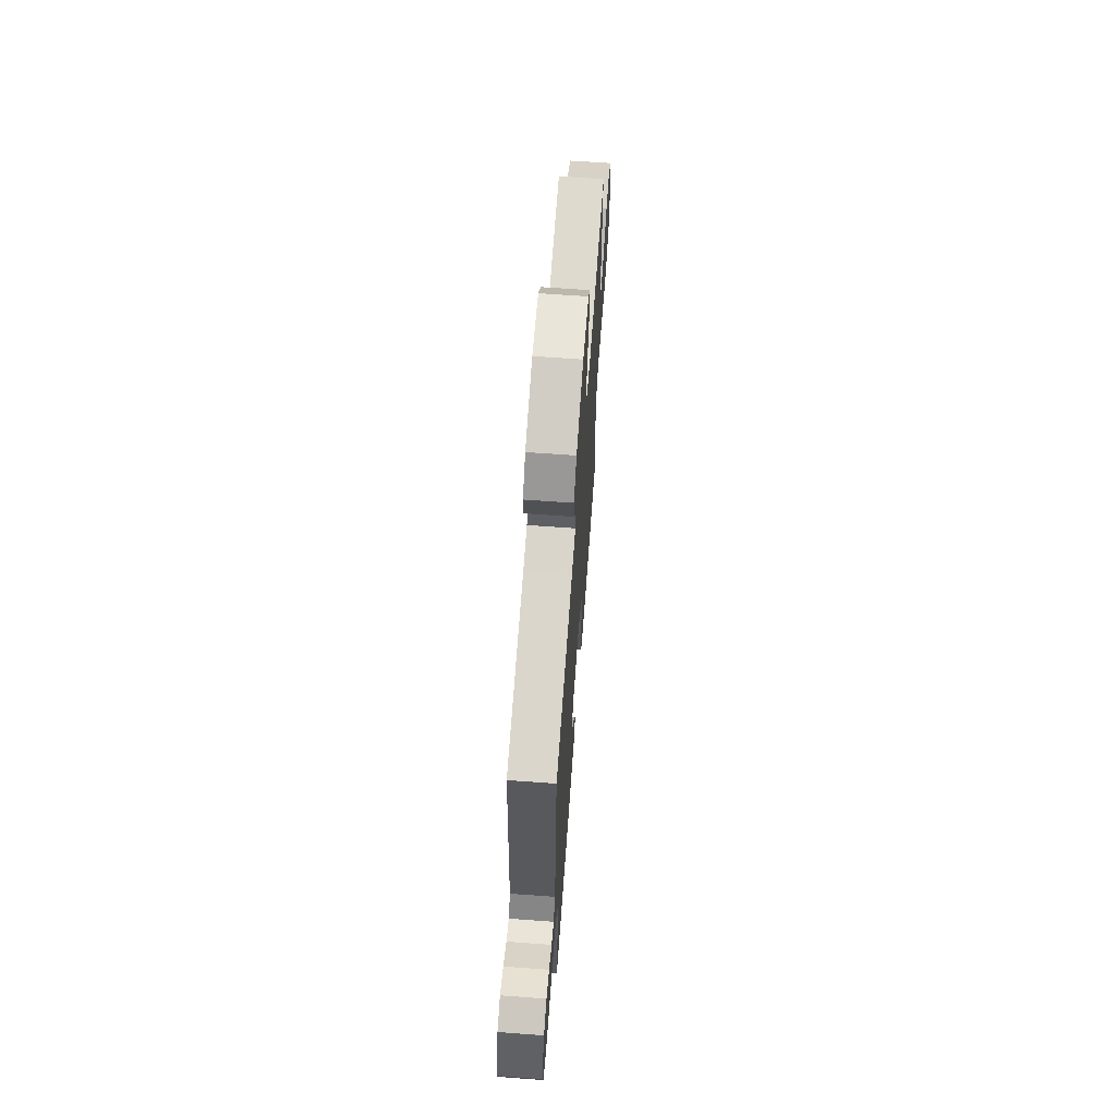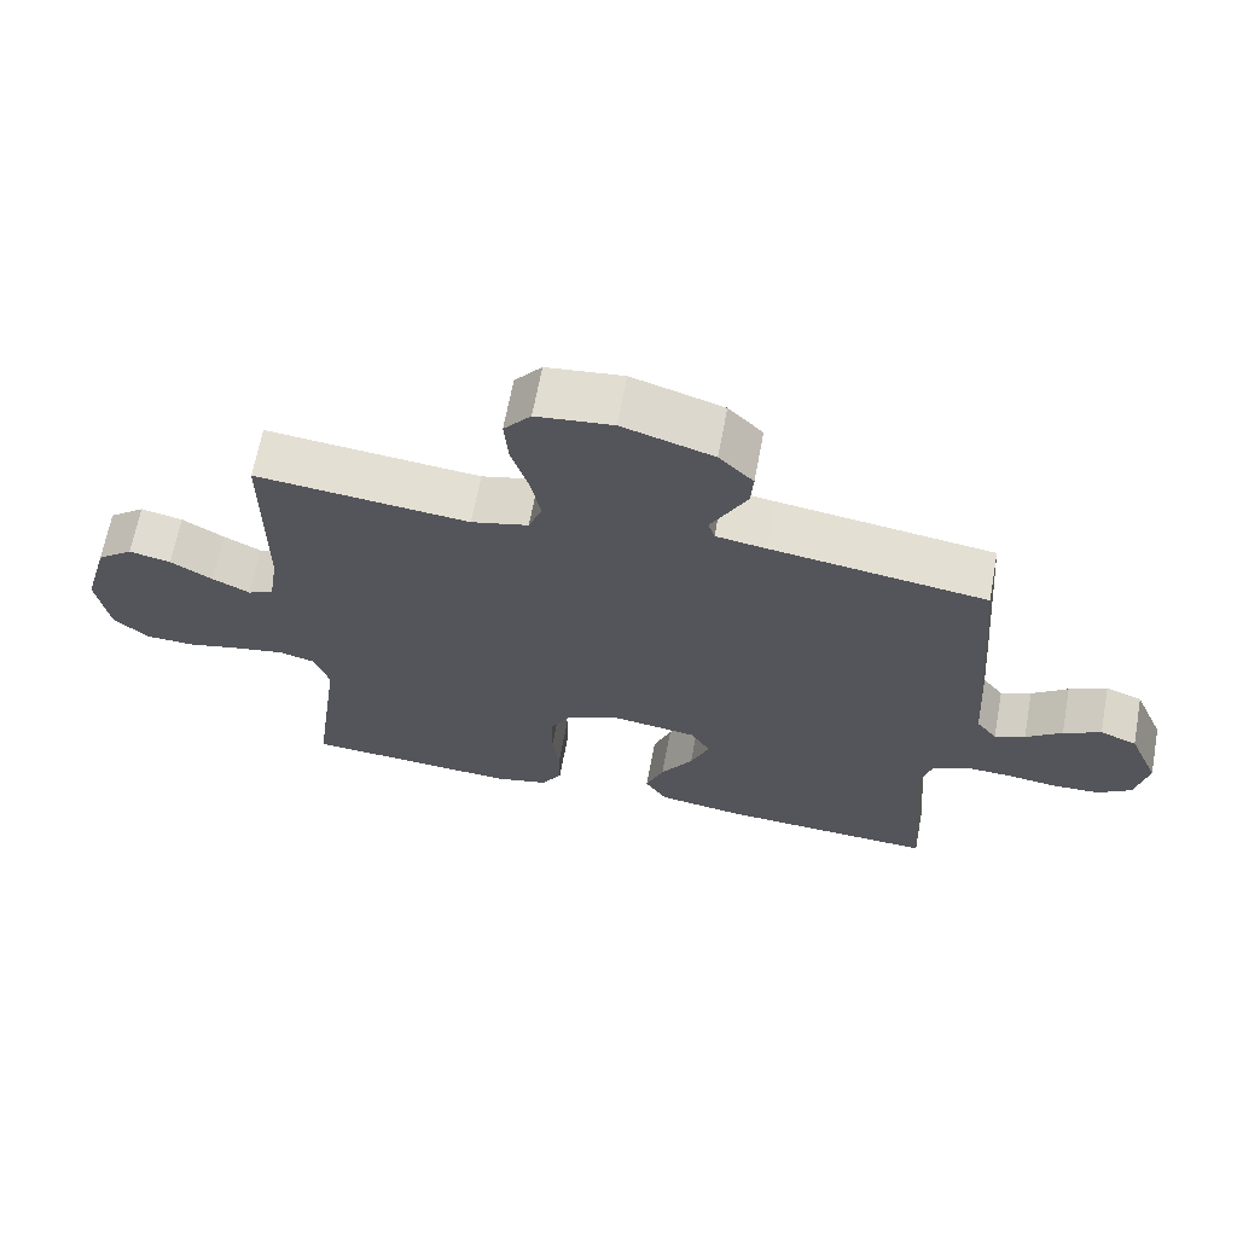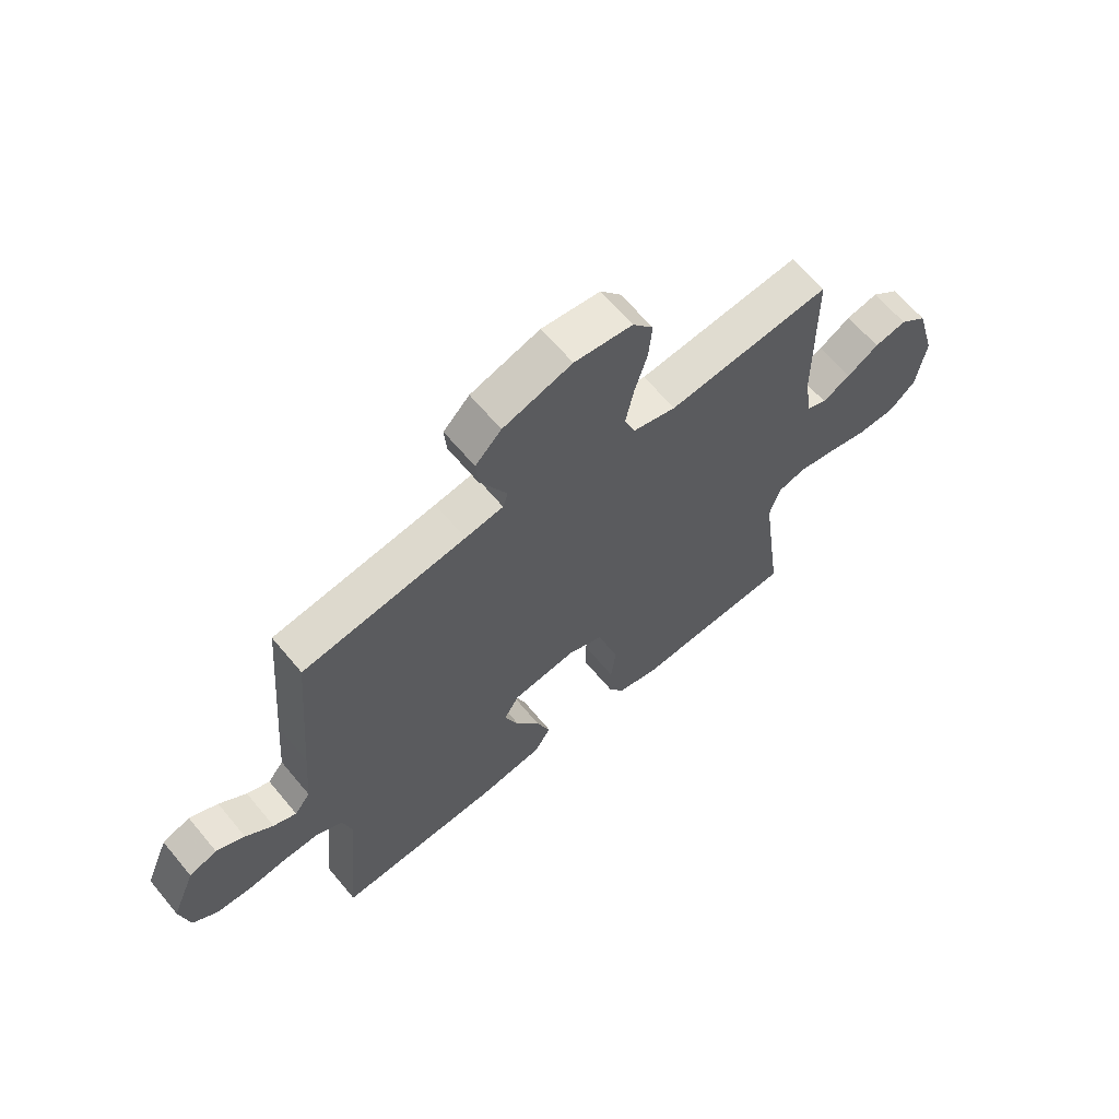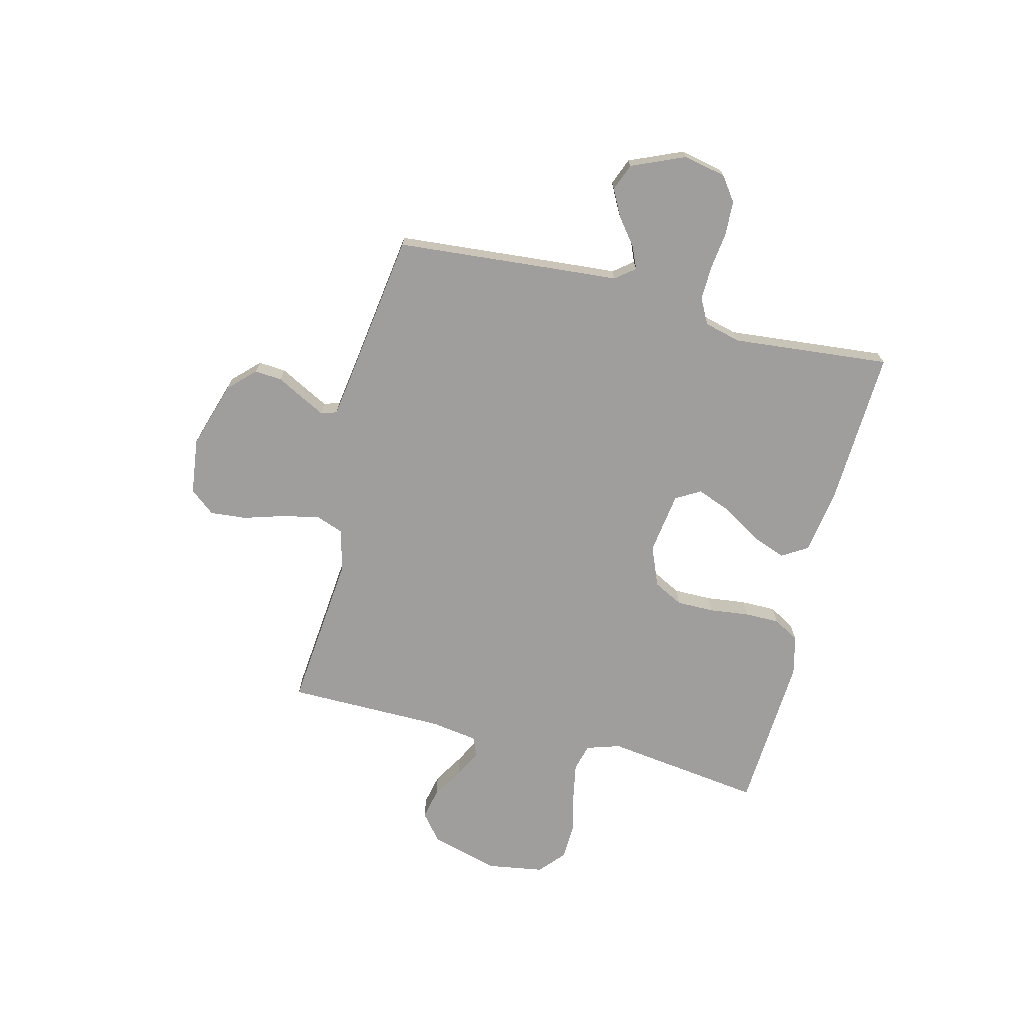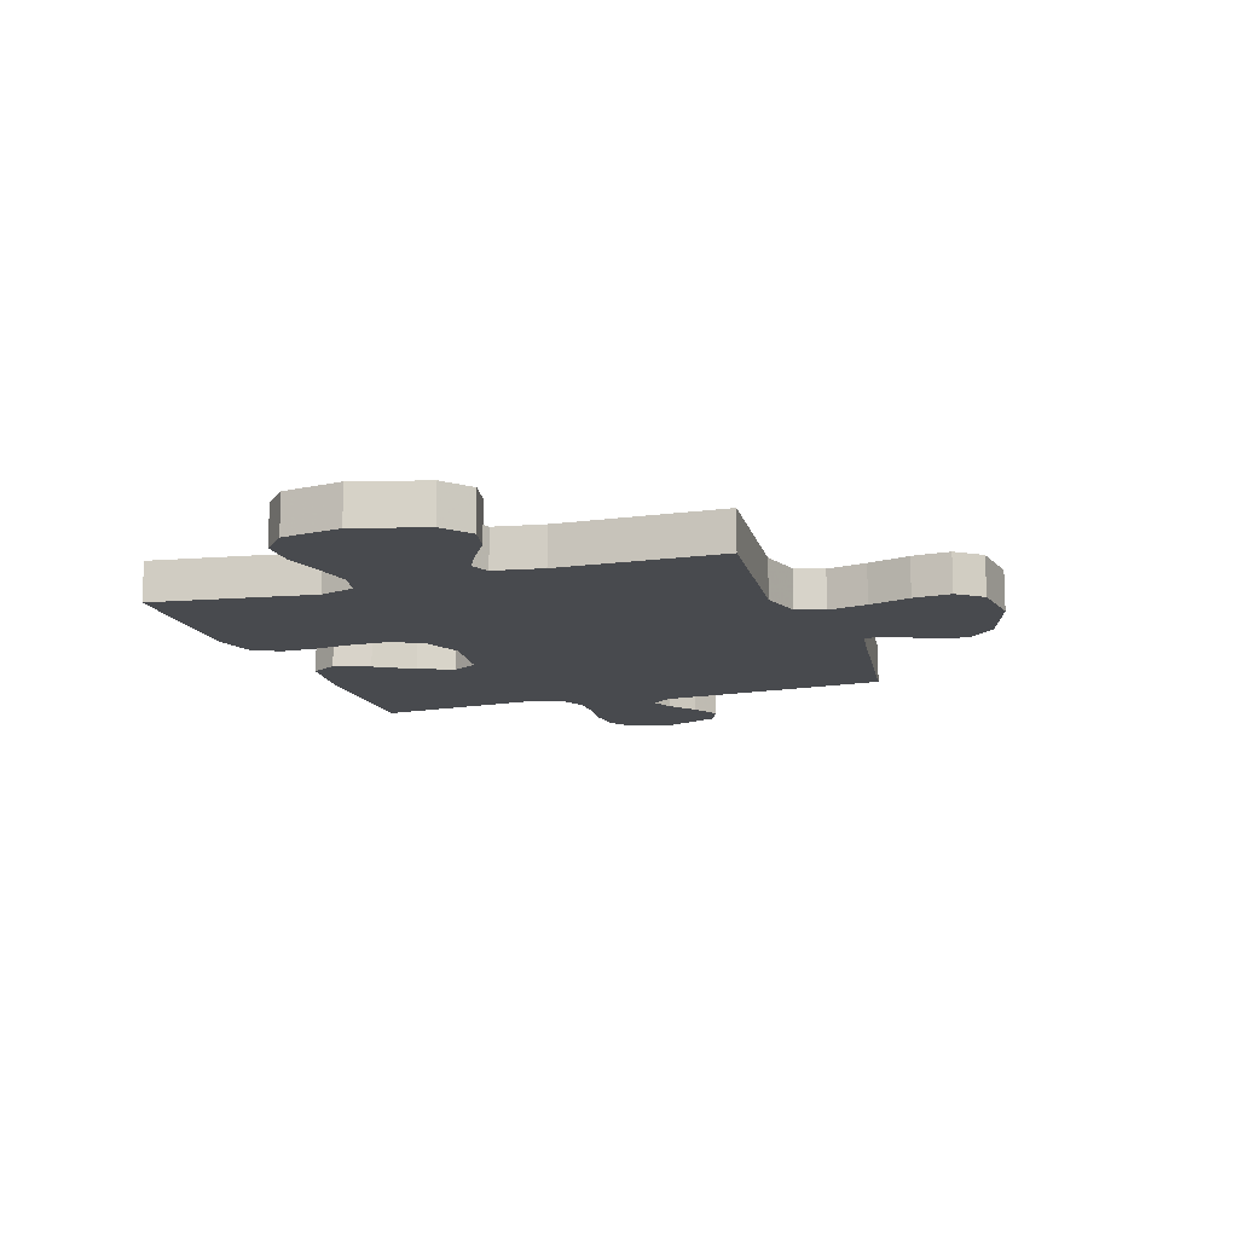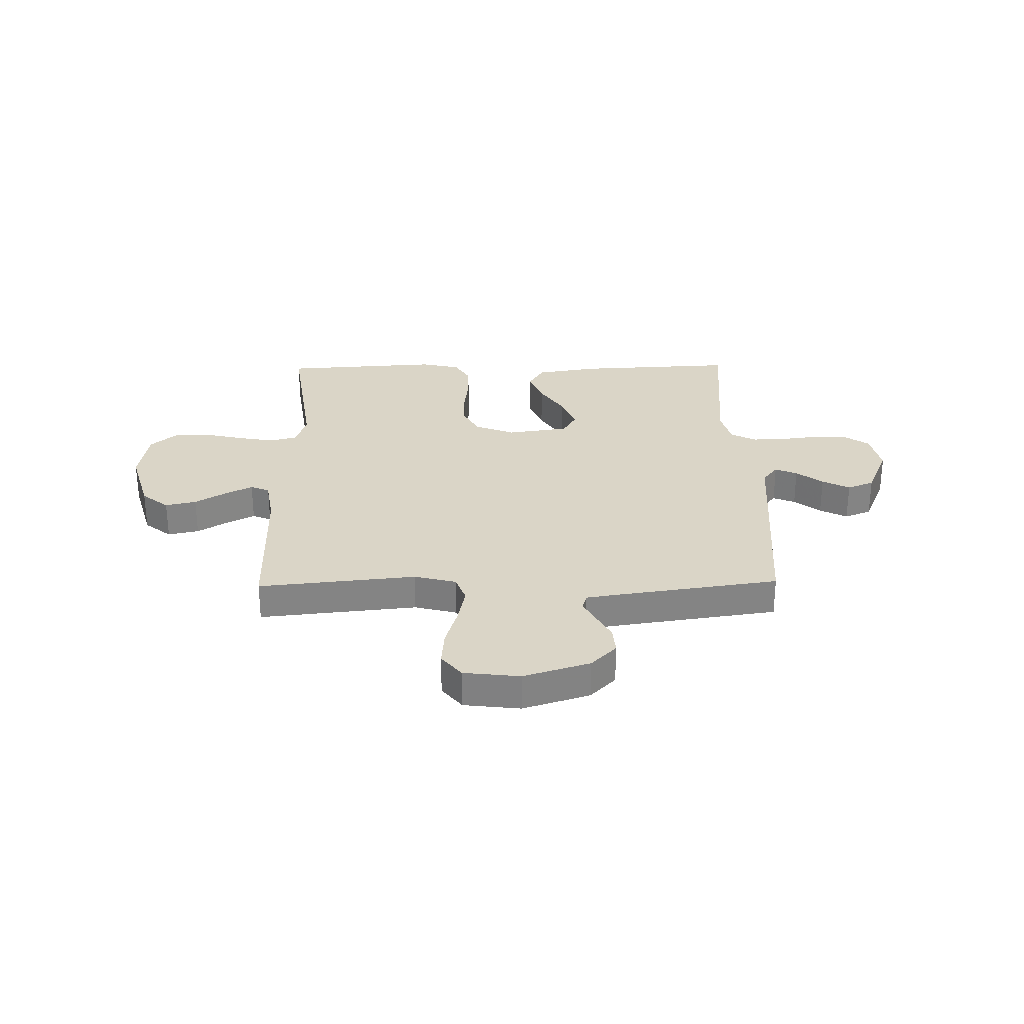
<metadata>
{"format":"obj","ext":"obj","renderer":"f3d","projection":"perspective","resolution":1024,"background":"white","views":[{"elev":65.5,"azim":94.2,"up":"+Z"},{"elev":66.3,"azim":10.6,"up":"+Z"},{"elev":63.9,"azim":140.3,"up":"+Z"},{"elev":-71.0,"azim":76.1,"up":"+Y"},{"elev":-13.2,"azim":-71.7,"up":"+Y"},{"elev":29.0,"azim":-1.1,"up":"+Y"}]}
</metadata>
<code>
v -0.5 0.07 0.5
v -0.2 0.07 0.47
v -0.12 0.07 0.491
v -0.101 0.07 0.543
v -0.116 0.07 0.615
v -0.139 0.07 0.691
v -0.145 0.07 0.76
v -0.107 0.07 0.807
v 0 0.07 0.82
v 0.127 0.07 0.78
v 0.175 0.07 0.731
v 0.171 0.07 0.679
v 0.144 0.07 0.628
v 0.121 0.07 0.584
v 0.13 0.07 0.554
v 0.2 0.07 0.543
v 0.5 0.07 0.5
v 0.525 0.07 0.2
v 0.535 0.07 0.074
v 0.564 0.07 0.037
v 0.606 0.07 0.055
v 0.656 0.07 0.094
v 0.708 0.07 0.121
v 0.759 0.07 0.101
v 0.802 0.07 0
v 0.785 0.07 -0.081
v 0.739 0.07 -0.114
v 0.674 0.07 -0.117
v 0.603 0.07 -0.108
v 0.538 0.07 -0.106
v 0.49 0.07 -0.131
v 0.472 0.07 -0.2
v 0.5 0.07 -0.5
v 0.2 0.07 -0.486
v 0.079 0.07 -0.467
v 0.049 0.07 -0.418
v 0.074 0.07 -0.352
v 0.119 0.07 -0.281
v 0.145 0.07 -0.215
v 0.118 0.07 -0.168
v 0 0.07 -0.151
v -0.076 0.07 -0.182
v -0.105 0.07 -0.238
v -0.105 0.07 -0.309
v -0.096 0.07 -0.384
v -0.096 0.07 -0.451
v -0.125 0.07 -0.5
v -0.2 0.07 -0.518
v -0.5 0.07 -0.5
v -0.459 0.07 -0.2
v -0.479 0.07 -0.136
v -0.53 0.07 -0.122
v -0.6 0.07 -0.135
v -0.676 0.07 -0.153
v -0.745 0.07 -0.151
v -0.794 0.07 -0.108
v -0.811 0.07 0
v -0.774 0.07 0.13
v -0.723 0.07 0.171
v -0.664 0.07 0.158
v -0.605 0.07 0.122
v -0.553 0.07 0.095
v -0.517 0.07 0.11
v -0.503 0.07 0.2
v -0.5 0 0.5
v -0.2 0 0.47
v -0.12 0 0.491
v -0.101 0 0.543
v -0.116 0 0.615
v -0.139 0 0.691
v -0.145 0 0.76
v -0.107 0 0.807
v 0 0 0.82
v 0.127 0 0.78
v 0.175 0 0.731
v 0.171 0 0.679
v 0.144 0 0.628
v 0.121 0 0.584
v 0.13 0 0.554
v 0.2 0 0.543
v 0.5 0 0.5
v 0.525 0 0.2
v 0.535 0 0.074
v 0.564 0 0.037
v 0.606 0 0.055
v 0.656 0 0.094
v 0.708 0 0.121
v 0.759 0 0.101
v 0.802 0 0
v 0.785 0 -0.081
v 0.739 0 -0.114
v 0.674 0 -0.117
v 0.603 0 -0.108
v 0.538 0 -0.106
v 0.49 0 -0.131
v 0.472 0 -0.2
v 0.5 0 -0.5
v 0.2 0 -0.486
v 0.079 0 -0.467
v 0.049 0 -0.418
v 0.074 0 -0.352
v 0.119 0 -0.281
v 0.145 0 -0.215
v 0.118 0 -0.168
v 0 0 -0.151
v -0.076 0 -0.182
v -0.105 0 -0.238
v -0.105 0 -0.309
v -0.096 0 -0.384
v -0.096 0 -0.451
v -0.125 0 -0.5
v -0.2 0 -0.518
v -0.5 0 -0.5
v -0.459 0 -0.2
v -0.479 0 -0.136
v -0.53 0 -0.122
v -0.6 0 -0.135
v -0.676 0 -0.153
v -0.745 0 -0.151
v -0.794 0 -0.108
v -0.811 0 0
v -0.774 0 0.13
v -0.723 0 0.171
v -0.664 0 0.158
v -0.605 0 0.122
v -0.553 0 0.095
v -0.517 0 0.11
v -0.503 0 0.2
f 58 59 60 61
f 58 61 62
f 57 58 62
f 56 57 62
f 53 54 55 56
f 52 53 56 62
f 51 52 62 63
f 47 48 49 50
f 44 45 46 47
f 43 44 47 50
f 42 43 50 51
f 35 36 37 38
f 35 38 39
f 32 33 34 35
f 31 32 35 39
f 30 31 39 40
f 26 27 28 29
f 26 29 30
f 25 26 30
f 21 22 23 24
f 20 21 24 25
f 16 17 18 19
f 15 16 19
f 15 19 20
f 10 11 12 13
f 10 13 14
f 9 10 14
f 8 9 14 15
f 5 6 7 8
f 4 5 8 15
f 64 1 2
f 64 2 3
f 63 64 3
f 41 42 51 63
f 41 63 3
f 20 25 30 40
f 15 20 40 41
f 3 4 15 41
f 125 124 123 122
f 126 125 122
f 126 122 121
f 126 121 120
f 120 119 118 117
f 126 120 117 116
f 127 126 116 115
f 114 113 112 111
f 111 110 109 108
f 114 111 108 107
f 115 114 107 106
f 102 101 100 99
f 103 102 99
f 99 98 97 96
f 103 99 96 95
f 104 103 95 94
f 93 92 91 90
f 94 93 90
f 94 90 89
f 88 87 86 85
f 89 88 85 84
f 83 82 81 80
f 83 80 79
f 84 83 79
f 77 76 75 74
f 78 77 74
f 78 74 73
f 79 78 73 72
f 72 71 70 69
f 79 72 69 68
f 66 65 128
f 67 66 128
f 67 128 127
f 127 115 106 105
f 67 127 105
f 104 94 89 84
f 105 104 84 79
f 105 79 68 67
f 1 65 66 2
f 2 66 67 3
f 3 67 68 4
f 4 68 69 5
f 5 69 70 6
f 6 70 71 7
f 7 71 72 8
f 8 72 73 9
f 9 73 74 10
f 10 74 75 11
f 11 75 76 12
f 12 76 77 13
f 13 77 78 14
f 14 78 79 15
f 15 79 80 16
f 16 80 81 17
f 17 81 82 18
f 18 82 83 19
f 19 83 84 20
f 20 84 85 21
f 21 85 86 22
f 22 86 87 23
f 23 87 88 24
f 24 88 89 25
f 25 89 90 26
f 26 90 91 27
f 27 91 92 28
f 28 92 93 29
f 29 93 94 30
f 30 94 95 31
f 31 95 96 32
f 32 96 97 33
f 33 97 98 34
f 34 98 99 35
f 35 99 100 36
f 36 100 101 37
f 37 101 102 38
f 38 102 103 39
f 39 103 104 40
f 40 104 105 41
f 41 105 106 42
f 42 106 107 43
f 43 107 108 44
f 44 108 109 45
f 45 109 110 46
f 46 110 111 47
f 47 111 112 48
f 48 112 113 49
f 49 113 114 50
f 50 114 115 51
f 51 115 116 52
f 52 116 117 53
f 53 117 118 54
f 54 118 119 55
f 55 119 120 56
f 56 120 121 57
f 57 121 122 58
f 58 122 123 59
f 59 123 124 60
f 60 124 125 61
f 61 125 126 62
f 62 126 127 63
f 63 127 128 64
f 64 128 65 1

</code>
